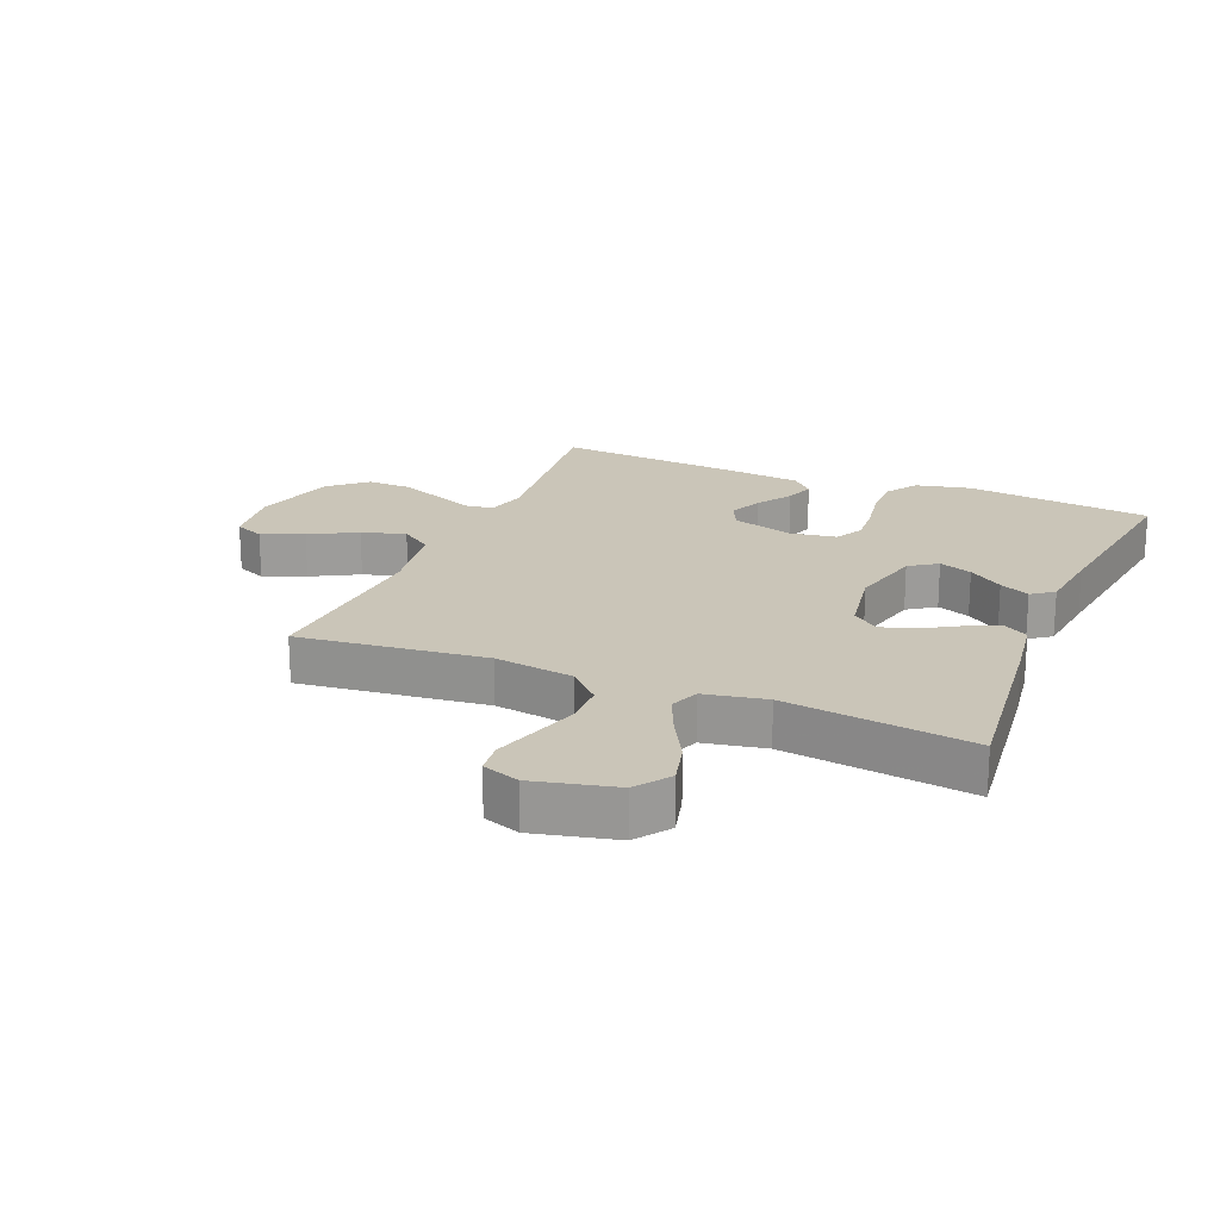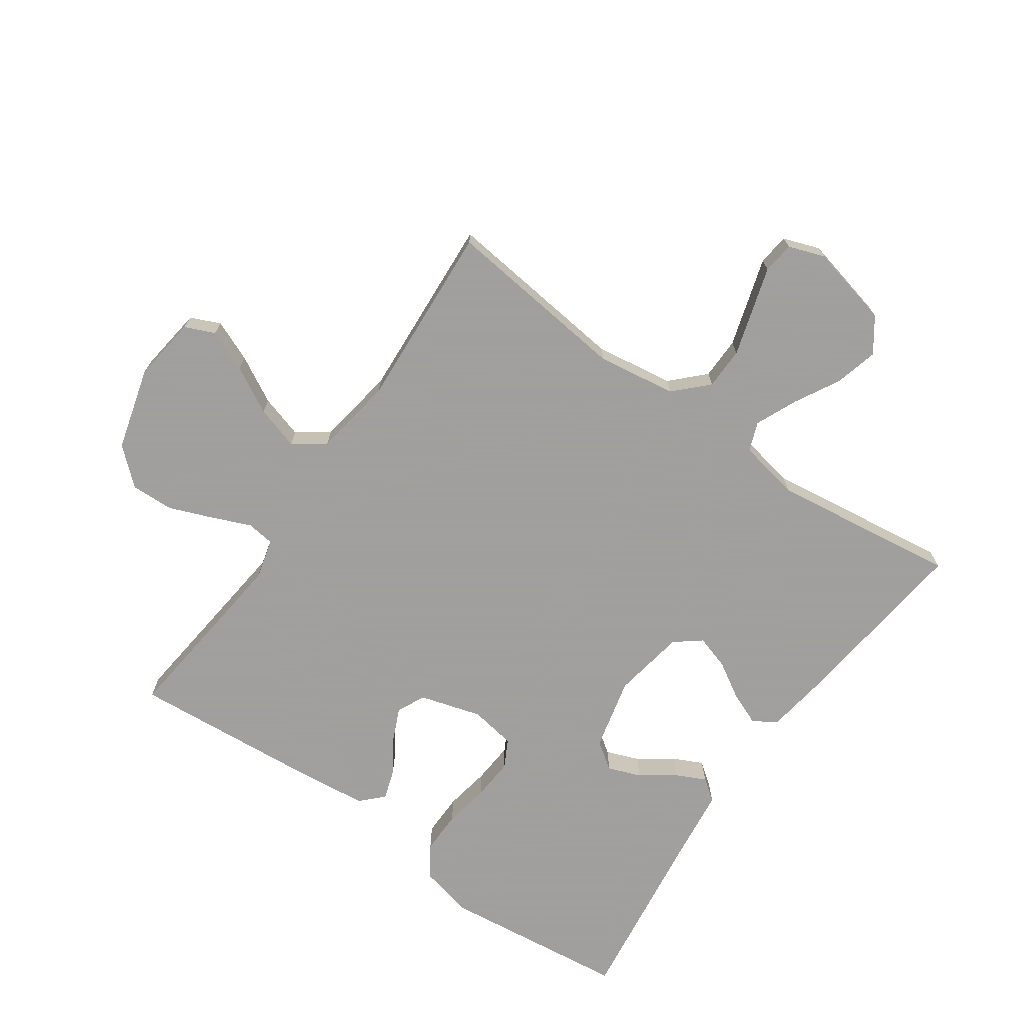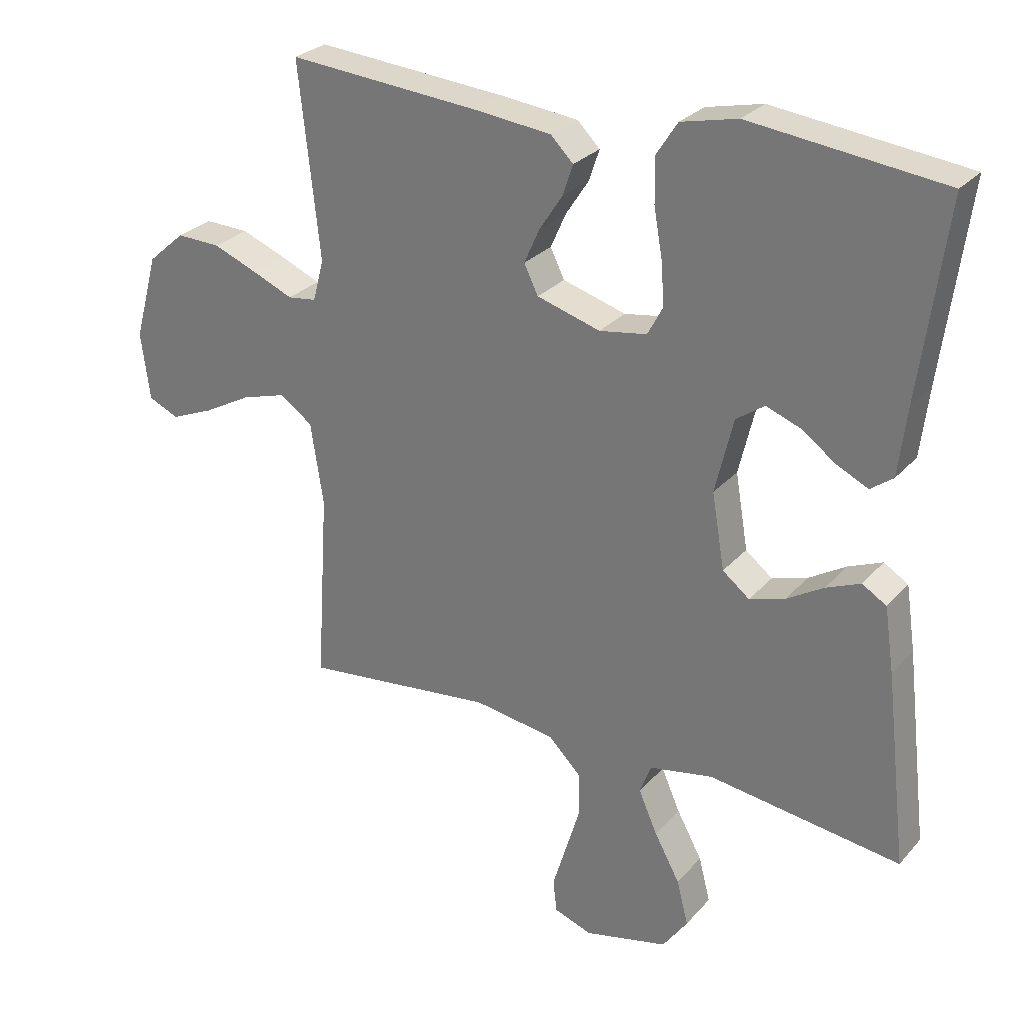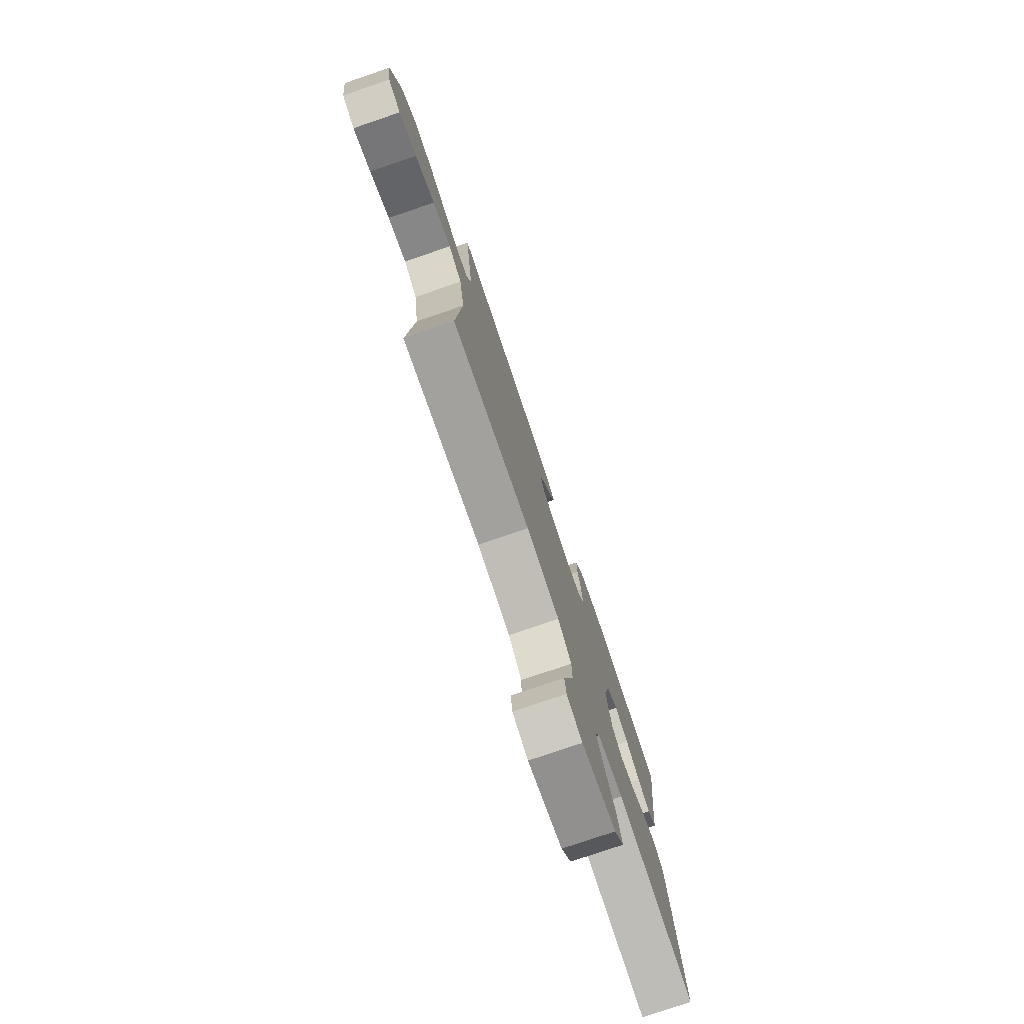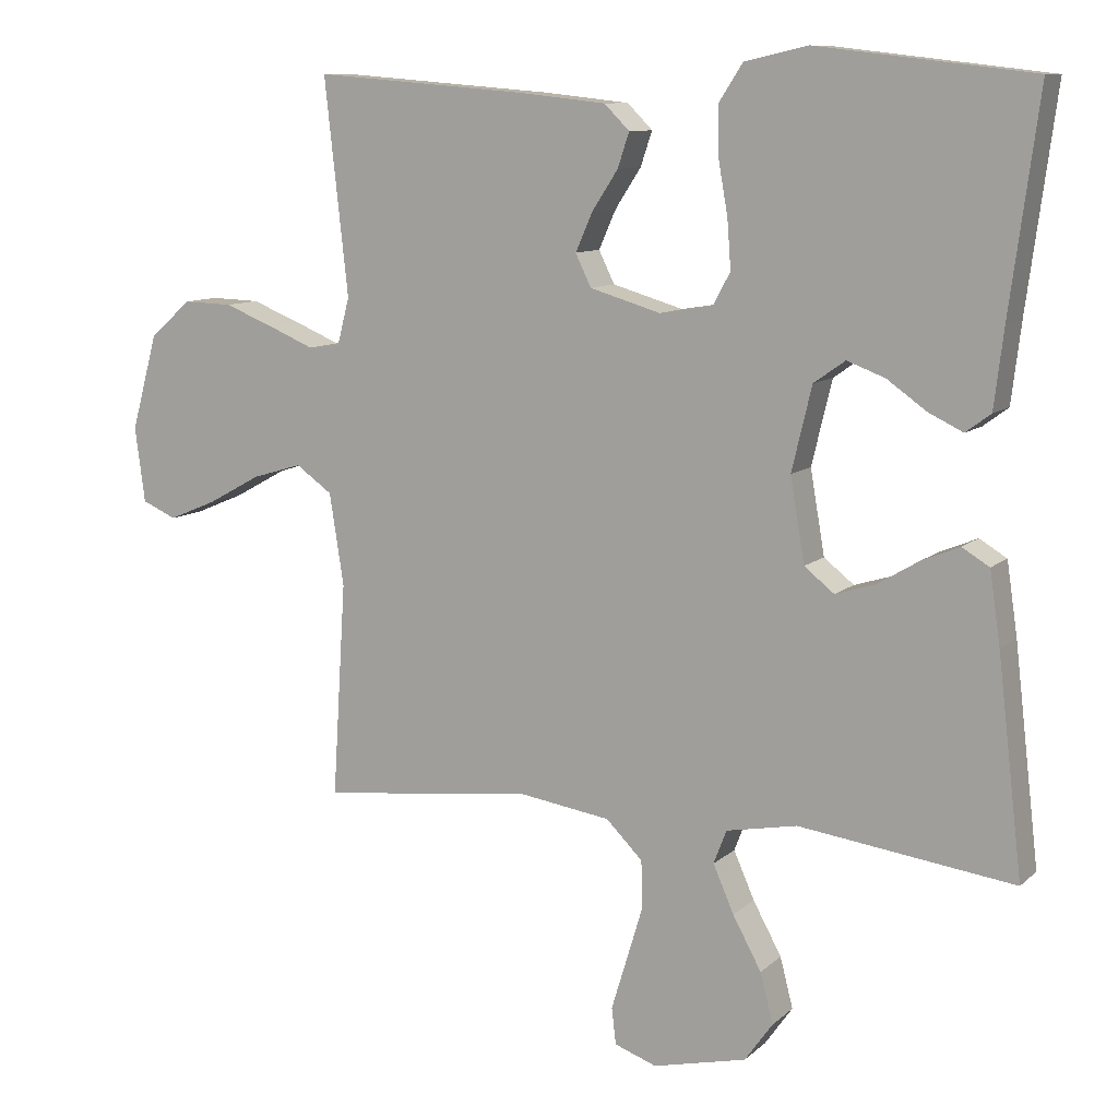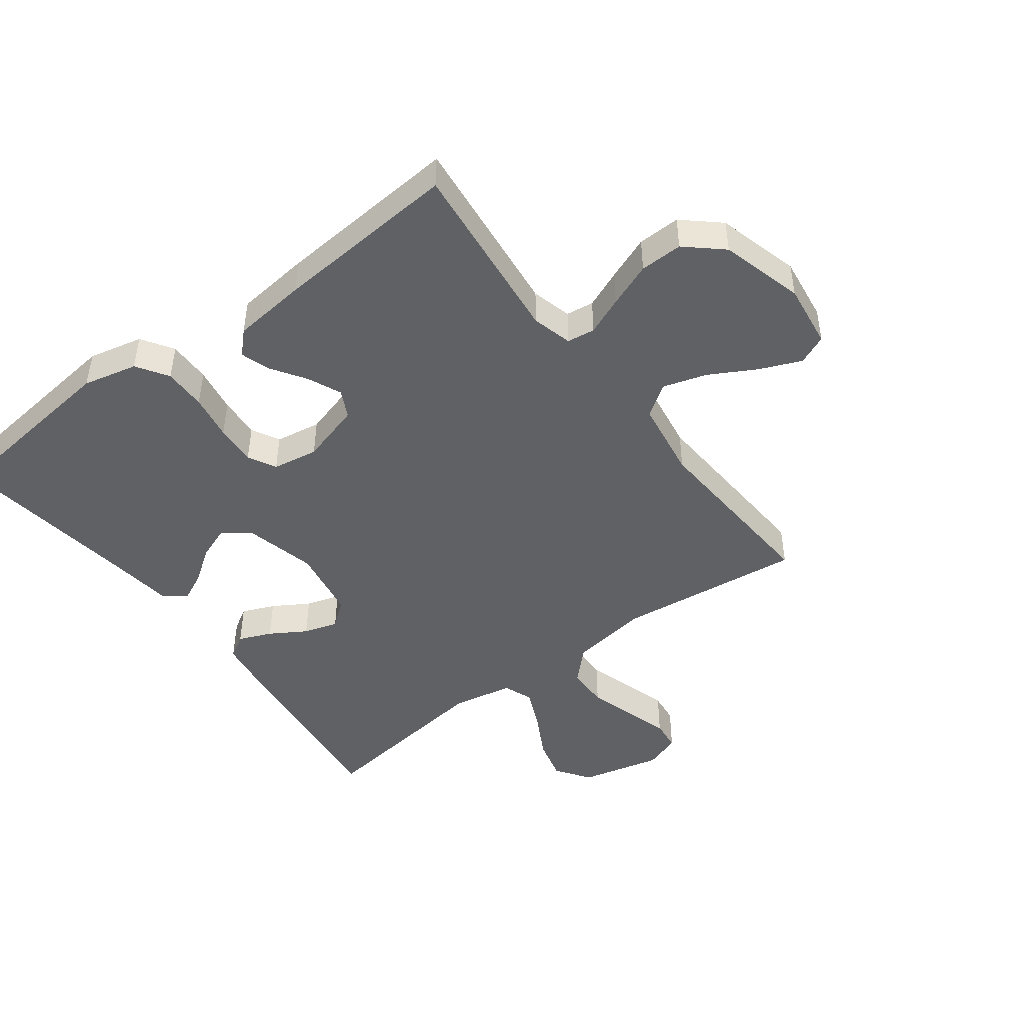
<metadata>
{"format":"obj","ext":"obj","renderer":"f3d","projection":"perspective","resolution":1024,"background":"white","views":[{"elev":20.3,"azim":-157.4,"up":"+Y"},{"elev":-71.5,"azim":145.0,"up":"+Y"},{"elev":27.6,"azim":-147.9,"up":"+Z"},{"elev":-78.0,"azim":108.8,"up":"+Z"},{"elev":10.1,"azim":-153.3,"up":"+Z"},{"elev":-46.1,"azim":36.8,"up":"+Y"}]}
</metadata>
<code>
v -0.5 0.07 0.5
v -0.2 0.07 0.535
v -0.112 0.07 0.515
v -0.079 0.07 0.464
v -0.08 0.07 0.395
v -0.093 0.07 0.321
v -0.098 0.07 0.254
v -0.074 0.07 0.209
v 0 0.07 0.197
v 0.099 0.07 0.226
v 0.121 0.07 0.271
v 0.097 0.07 0.325
v 0.061 0.07 0.38
v 0.045 0.07 0.428
v 0.08 0.07 0.463
v 0.2 0.07 0.476
v 0.5 0.07 0.5
v 0.467 0.07 0.2
v 0.484 0.07 0.135
v 0.529 0.07 0.129
v 0.591 0.07 0.155
v 0.662 0.07 0.183
v 0.731 0.07 0.185
v 0.789 0.07 0.134
v 0.826 0.07 0
v 0.812 0.07 -0.105
v 0.764 0.07 -0.126
v 0.697 0.07 -0.098
v 0.622 0.07 -0.057
v 0.552 0.07 -0.036
v 0.501 0.07 -0.072
v 0.481 0.07 -0.2
v 0.5 0.07 -0.5
v 0.2 0.07 -0.466
v 0.073 0.07 -0.485
v 0.022 0.07 -0.536
v 0.021 0.07 -0.604
v 0.044 0.07 -0.68
v 0.065 0.07 -0.749
v 0.059 0.07 -0.8
v 0 0.07 -0.821
v -0.131 0.07 -0.79
v -0.17 0.07 -0.735
v -0.152 0.07 -0.665
v -0.112 0.07 -0.592
v -0.083 0.07 -0.526
v -0.101 0.07 -0.479
v -0.2 0.07 -0.46
v -0.5 0.07 -0.5
v -0.465 0.07 -0.2
v -0.45 0.07 -0.099
v -0.412 0.07 -0.076
v -0.359 0.07 -0.098
v -0.301 0.07 -0.133
v -0.246 0.07 -0.15
v -0.204 0.07 -0.117
v -0.184 0.07 0
v -0.212 0.07 0.117
v -0.256 0.07 0.148
v -0.309 0.07 0.128
v -0.364 0.07 0.089
v -0.412 0.07 0.066
v -0.447 0.07 0.092
v -0.46 0.07 0.2
v -0.5 0 0.5
v -0.2 0 0.535
v -0.112 0 0.515
v -0.079 0 0.464
v -0.08 0 0.395
v -0.093 0 0.321
v -0.098 0 0.254
v -0.074 0 0.209
v 0 0 0.197
v 0.099 0 0.226
v 0.121 0 0.271
v 0.097 0 0.325
v 0.061 0 0.38
v 0.045 0 0.428
v 0.08 0 0.463
v 0.2 0 0.476
v 0.5 0 0.5
v 0.467 0 0.2
v 0.484 0 0.135
v 0.529 0 0.129
v 0.591 0 0.155
v 0.662 0 0.183
v 0.731 0 0.185
v 0.789 0 0.134
v 0.826 0 0
v 0.812 0 -0.105
v 0.764 0 -0.126
v 0.697 0 -0.098
v 0.622 0 -0.057
v 0.552 0 -0.036
v 0.501 0 -0.072
v 0.481 0 -0.2
v 0.5 0 -0.5
v 0.2 0 -0.466
v 0.073 0 -0.485
v 0.022 0 -0.536
v 0.021 0 -0.604
v 0.044 0 -0.68
v 0.065 0 -0.749
v 0.059 0 -0.8
v 0 0 -0.821
v -0.131 0 -0.79
v -0.17 0 -0.735
v -0.152 0 -0.665
v -0.112 0 -0.592
v -0.083 0 -0.526
v -0.101 0 -0.479
v -0.2 0 -0.46
v -0.5 0 -0.5
v -0.465 0 -0.2
v -0.45 0 -0.099
v -0.412 0 -0.076
v -0.359 0 -0.098
v -0.301 0 -0.133
v -0.246 0 -0.15
v -0.204 0 -0.117
v -0.184 0 0
v -0.212 0 0.117
v -0.256 0 0.148
v -0.309 0 0.128
v -0.364 0 0.089
v -0.412 0 0.066
v -0.447 0 0.092
v -0.46 0 0.2
f 61 62 63 64
f 60 61 64 1
f 59 60 1 2
f 58 59 2 3
f 57 58 3 4
f 56 57 4 5
f 51 52 53 54
f 51 54 55
f 48 49 50 51
f 47 48 51 55
f 42 43 44 45
f 42 45 46
f 41 42 46
f 38 39 40 41
f 37 38 41 46
f 36 37 46 47
f 32 33 34
f 31 32 34 35
f 26 27 28 29
f 26 29 30
f 25 26 30
f 24 25 30
f 23 24 30 31
f 20 21 22 23
f 15 16 17 18
f 15 18 19
f 12 13 14 15
f 11 12 15 19
f 10 11 19
f 9 10 19
f 56 5 6
f 56 6 7
f 36 47 55 56
f 35 36 56 7
f 20 23 31 35
f 9 19 20 35
f 8 9 35
f 7 8 35
f 128 127 126 125
f 65 128 125 124
f 66 65 124 123
f 67 66 123 122
f 68 67 122 121
f 69 68 121 120
f 118 117 116 115
f 119 118 115
f 115 114 113 112
f 119 115 112 111
f 109 108 107 106
f 110 109 106
f 110 106 105
f 105 104 103 102
f 110 105 102 101
f 111 110 101 100
f 98 97 96
f 99 98 96 95
f 93 92 91 90
f 94 93 90
f 94 90 89
f 94 89 88
f 95 94 88 87
f 87 86 85 84
f 82 81 80 79
f 83 82 79
f 79 78 77 76
f 83 79 76 75
f 83 75 74
f 83 74 73
f 70 69 120
f 71 70 120
f 120 119 111 100
f 71 120 100 99
f 99 95 87 84
f 99 84 83 73
f 99 73 72
f 99 72 71
f 1 65 66 2
f 2 66 67 3
f 3 67 68 4
f 4 68 69 5
f 5 69 70 6
f 6 70 71 7
f 7 71 72 8
f 8 72 73 9
f 9 73 74 10
f 10 74 75 11
f 11 75 76 12
f 12 76 77 13
f 13 77 78 14
f 14 78 79 15
f 15 79 80 16
f 16 80 81 17
f 17 81 82 18
f 18 82 83 19
f 19 83 84 20
f 20 84 85 21
f 21 85 86 22
f 22 86 87 23
f 23 87 88 24
f 24 88 89 25
f 25 89 90 26
f 26 90 91 27
f 27 91 92 28
f 28 92 93 29
f 29 93 94 30
f 30 94 95 31
f 31 95 96 32
f 32 96 97 33
f 33 97 98 34
f 34 98 99 35
f 35 99 100 36
f 36 100 101 37
f 37 101 102 38
f 38 102 103 39
f 39 103 104 40
f 40 104 105 41
f 41 105 106 42
f 42 106 107 43
f 43 107 108 44
f 44 108 109 45
f 45 109 110 46
f 46 110 111 47
f 47 111 112 48
f 48 112 113 49
f 49 113 114 50
f 50 114 115 51
f 51 115 116 52
f 52 116 117 53
f 53 117 118 54
f 54 118 119 55
f 55 119 120 56
f 56 120 121 57
f 57 121 122 58
f 58 122 123 59
f 59 123 124 60
f 60 124 125 61
f 61 125 126 62
f 62 126 127 63
f 63 127 128 64
f 64 128 65 1

</code>
